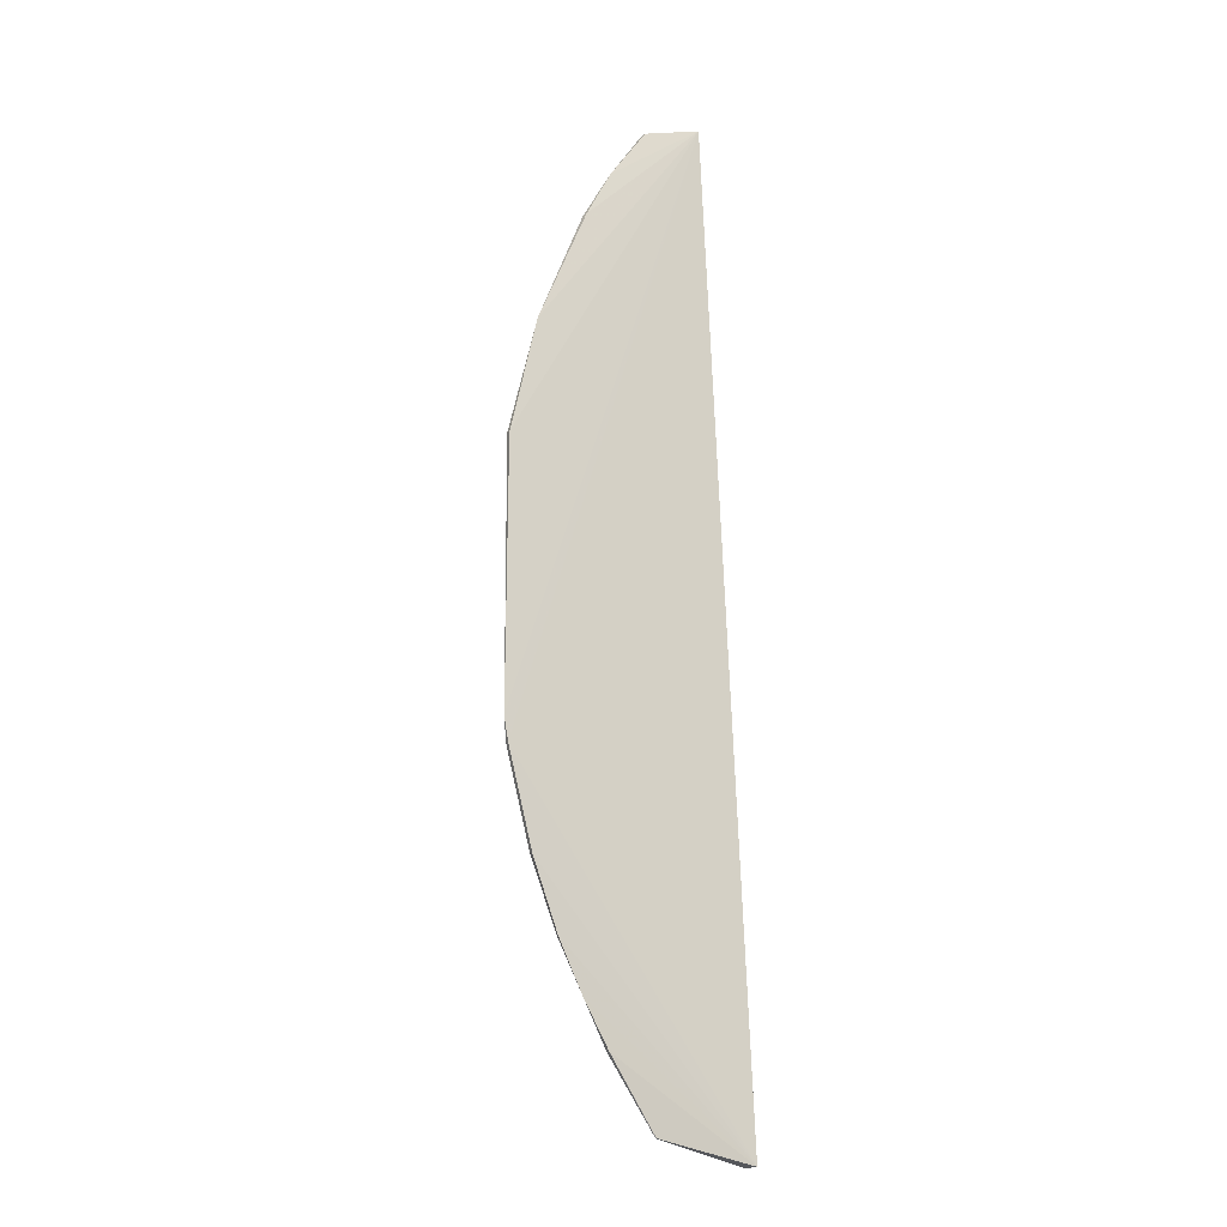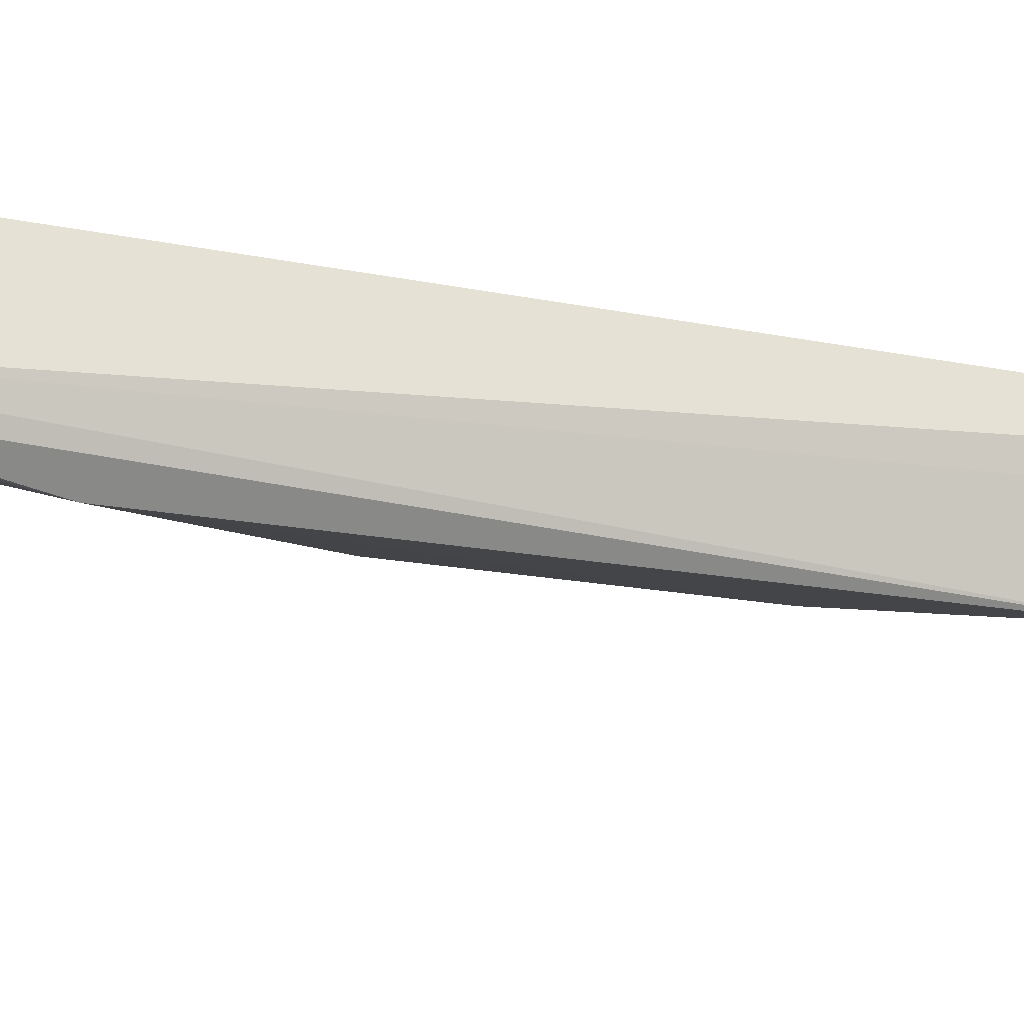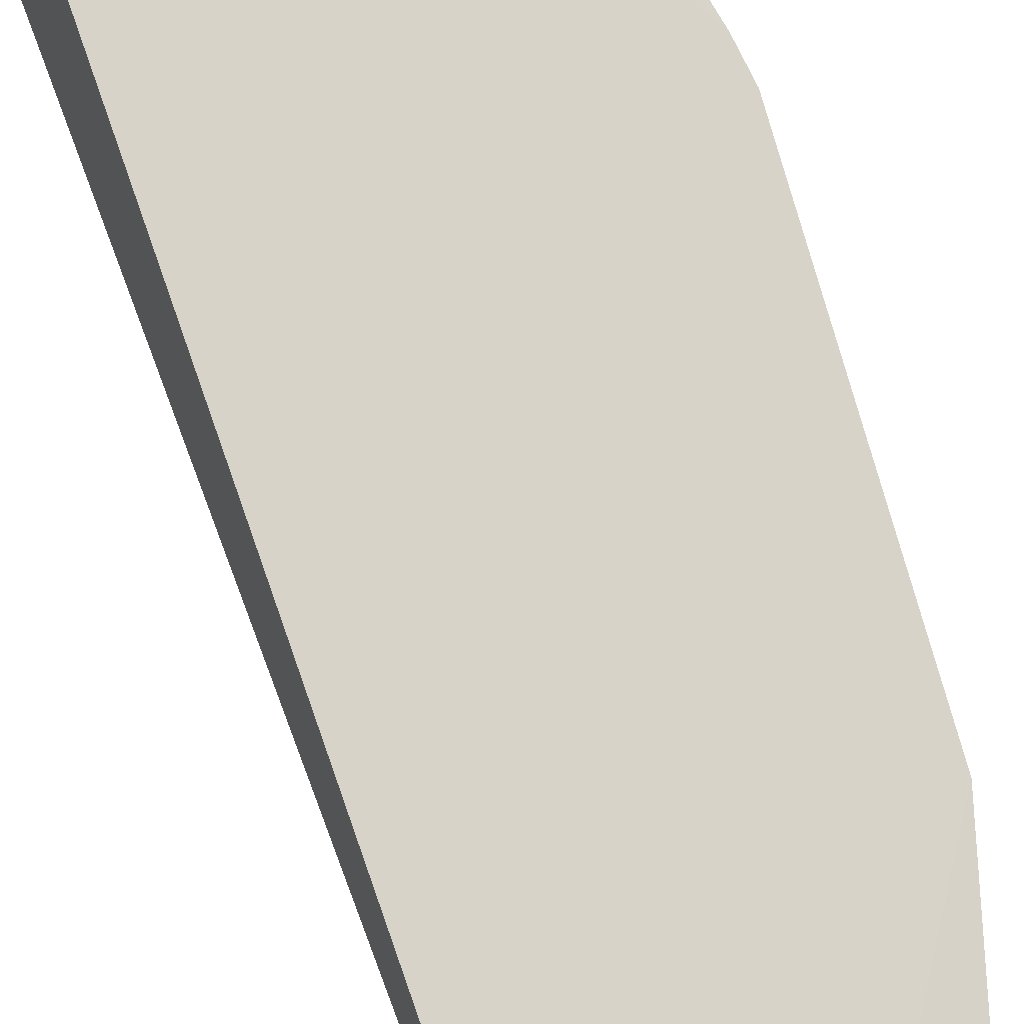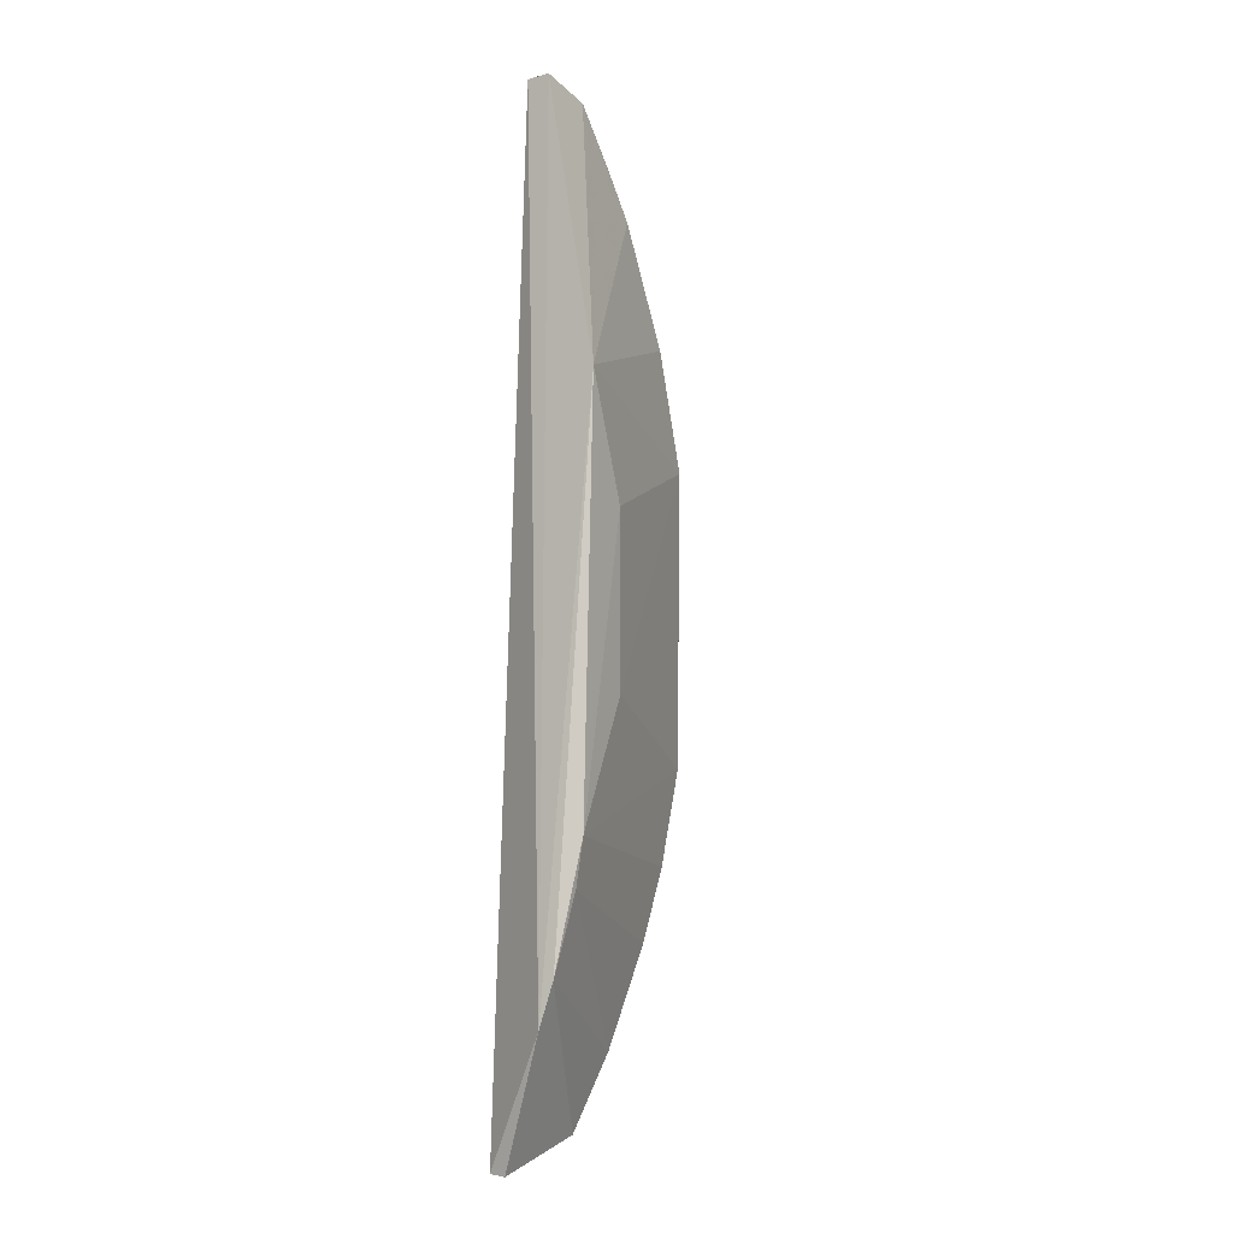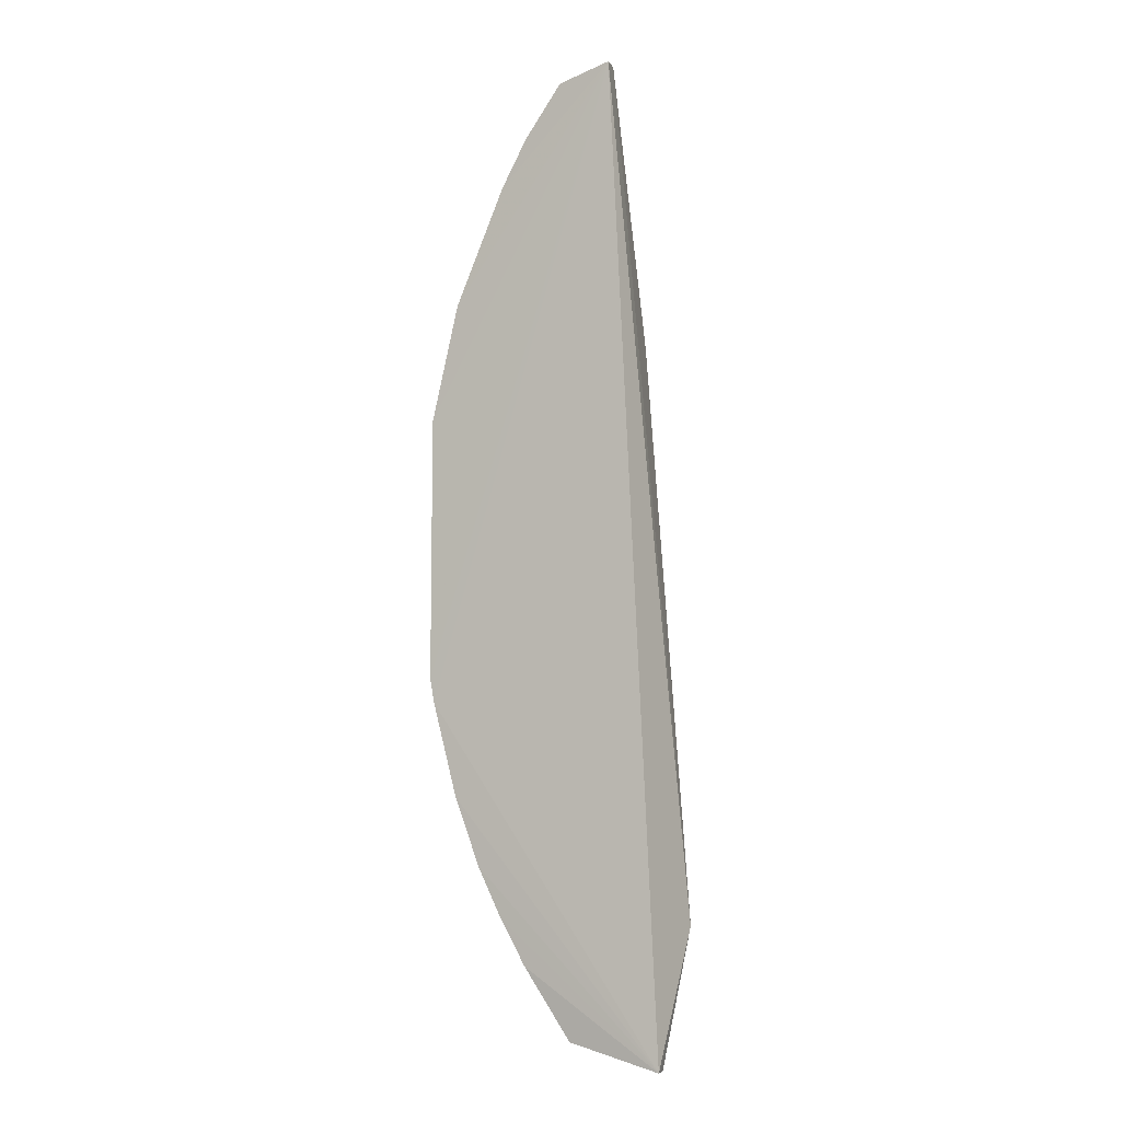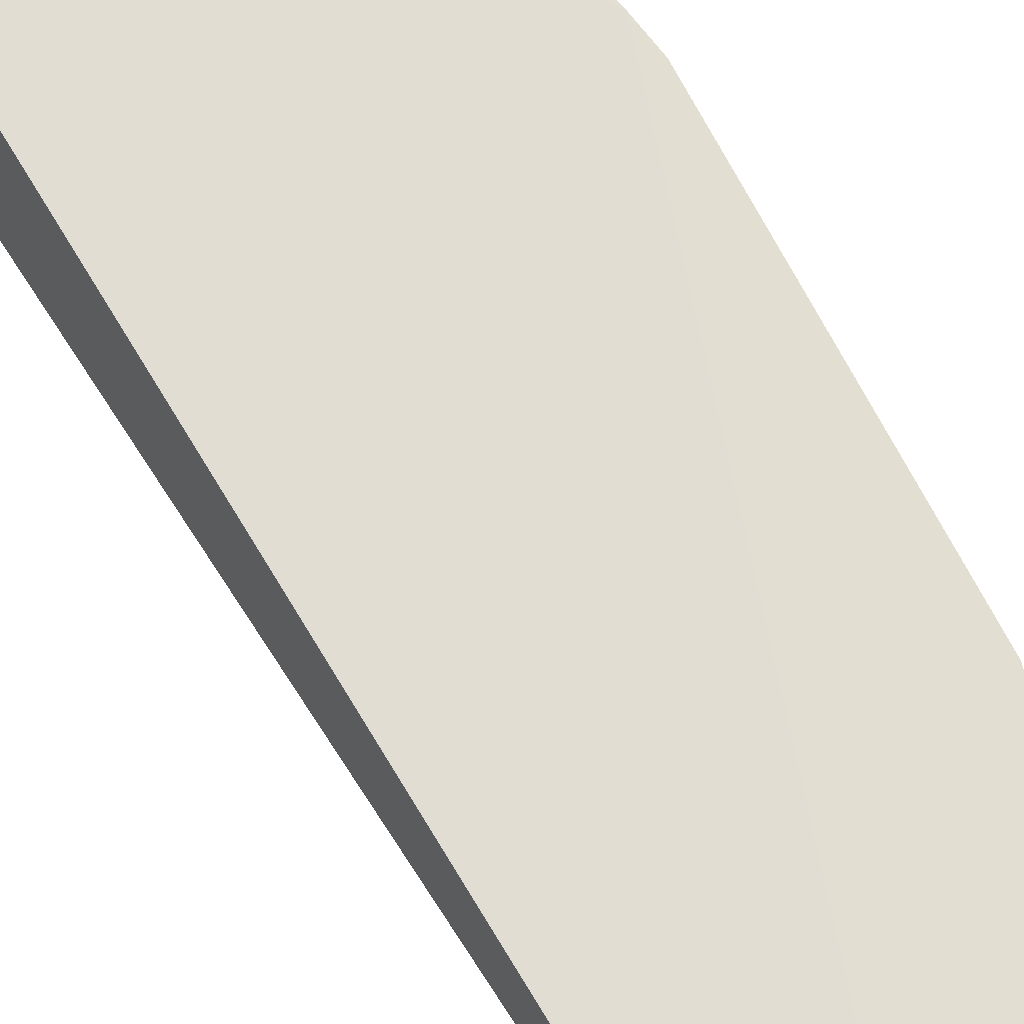
<metadata>
{"format":"obj","ext":"obj","renderer":"f3d","projection":"perspective","resolution":1024,"background":"white","views":[{"elev":-16.6,"azim":-29.9,"up":"+Y"},{"elev":-17.3,"azim":68.2,"up":"+Z"},{"elev":79.0,"azim":163.6,"up":"+Z"},{"elev":-2.7,"azim":130.7,"up":"+Y"},{"elev":-5.0,"azim":20.5,"up":"+Y"},{"elev":70.8,"azim":151.9,"up":"+Z"}]}
</metadata>
<code>
v -0.08444 0.06727 0.01739
v -0.07777 -0.07083 0.01719
v -0.07614 -0.05235 0.007592
v -0.08315 0.02886 0.005012
v -0.112 -0.01834 0.01528
v -0.08484 0.06751 0.01413
v -0.1114 -0.02164 0.01532
v -0.08012 -0.0289 0.003928
v -0.108 0.03486 0.01538
v -0.091 -0.06775 0.01536
v -0.0892 -0.01181 0.005804
v -0.07709 -0.0462 0.006026
v -0.1119 0.01841 0.0153
v -0.09214 0.06542 0.01601
v -0.07797 -0.07096 0.01486
v -0.1011 -0.05147 0.01548
v -0.08914 0.01181 0.005805
v -0.1114 -0.02171 0.0146
v -0.1118 0.01849 0.01458
v -0.101 0.05132 0.01564
v -0.0975 -0.05785 0.01559
v -0.108 -0.03494 0.01537
v -0.09742 -0.05792 0.01492
v -0.1078 0.03478 0.01463
v -0.09742 0.0581 0.01571
v -0.09095 -0.06773 0.0155
v -0.1044 -0.04451 0.01542
v -0.07977 -0.03554 0.004826
v -0.1012 0.05119 0.01489
v -0.1042 -0.04448 0.0147
v -0.09225 0.06537 0.01491
v -0.108 -0.03466 0.01463
v -0.09744 0.05779 0.01507
f 1 2 3
f 6 1 3
f 6 3 4
f 7 2 1
f 7 1 5
f 12 8 4
f 12 4 3
f 12 3 10
f 13 5 1
f 13 1 9
f 14 1 6
f 15 10 3
f 15 3 2
f 15 2 10
f 17 4 8
f 17 8 11
f 18 11 8
f 18 7 5
f 19 13 9
f 19 4 17
f 19 17 11
f 19 11 18
f 19 18 5
f 19 5 13
f 20 9 1
f 21 2 16
f 22 2 7
f 22 7 18
f 23 12 10
f 23 21 16
f 23 10 21
f 24 19 9
f 24 4 19
f 25 20 1
f 25 1 14
f 26 21 10
f 26 10 2
f 26 2 21
f 27 16 2
f 27 2 22
f 28 8 12
f 28 12 23
f 29 24 9
f 29 9 20
f 29 20 25
f 29 4 24
f 30 23 16
f 30 16 27
f 30 28 23
f 30 8 28
f 31 6 4
f 31 4 29
f 31 14 6
f 31 25 14
f 32 18 8
f 32 8 30
f 32 22 18
f 32 30 27
f 32 27 22
f 33 31 29
f 33 29 25
f 33 25 31

</code>
